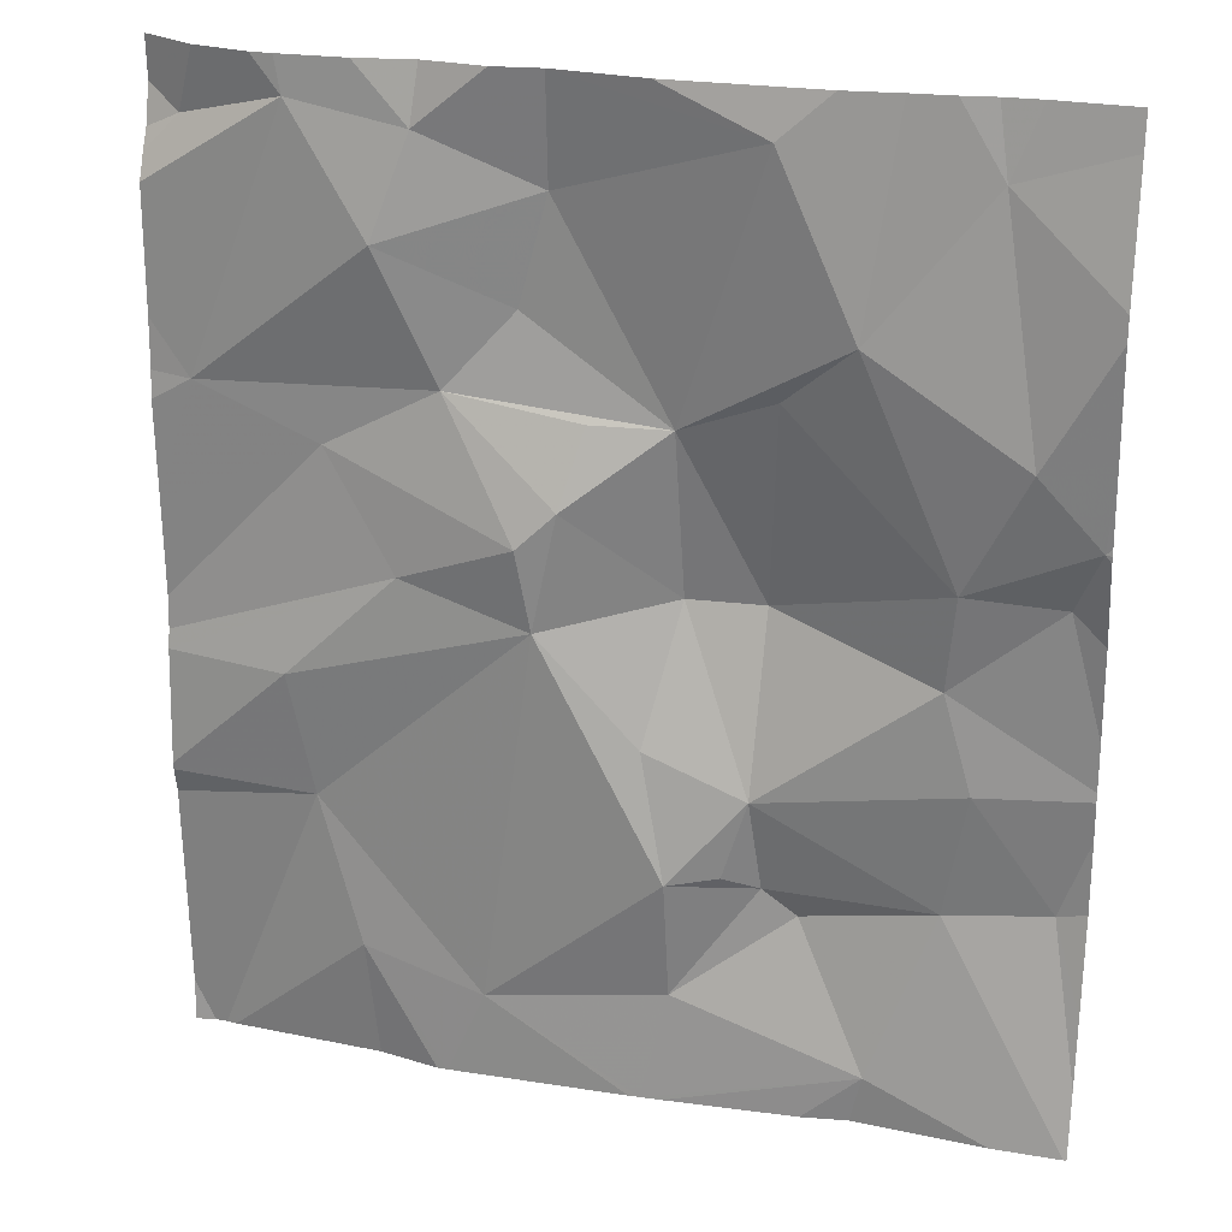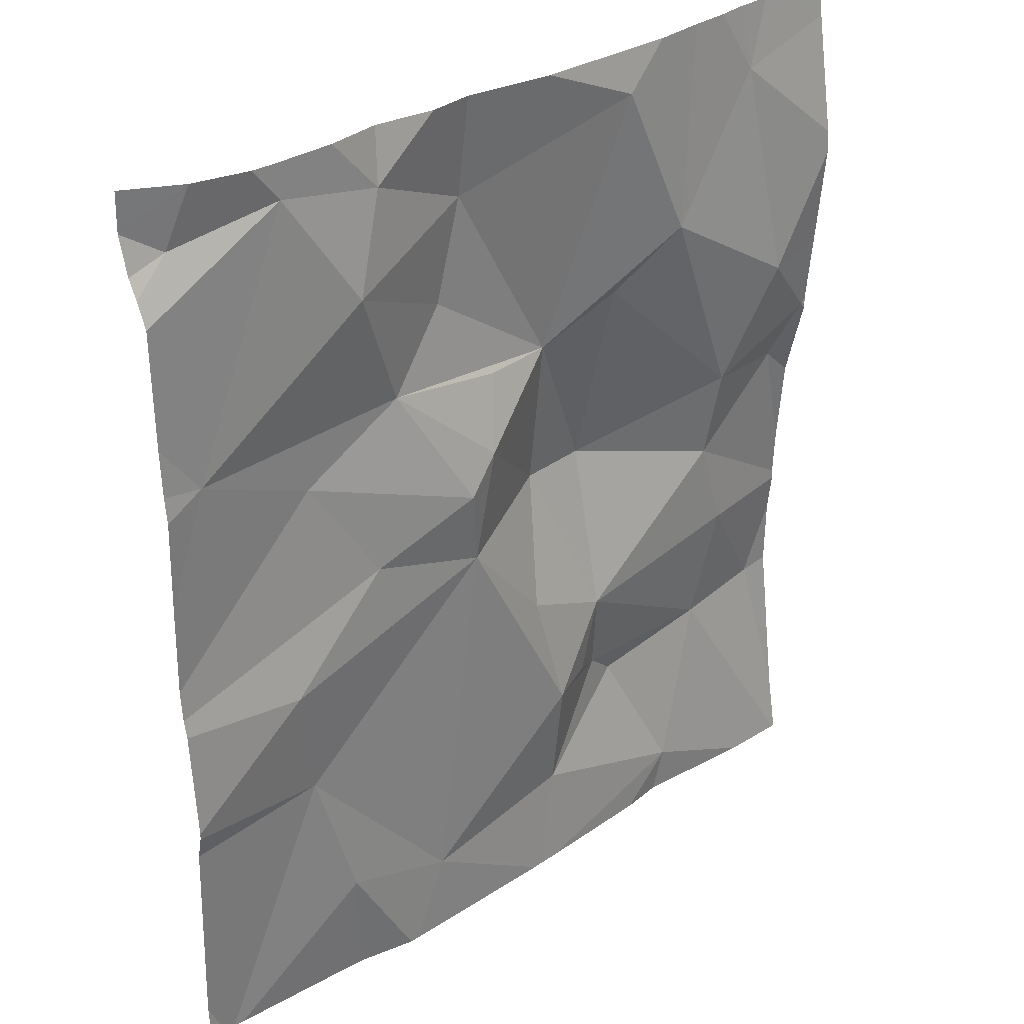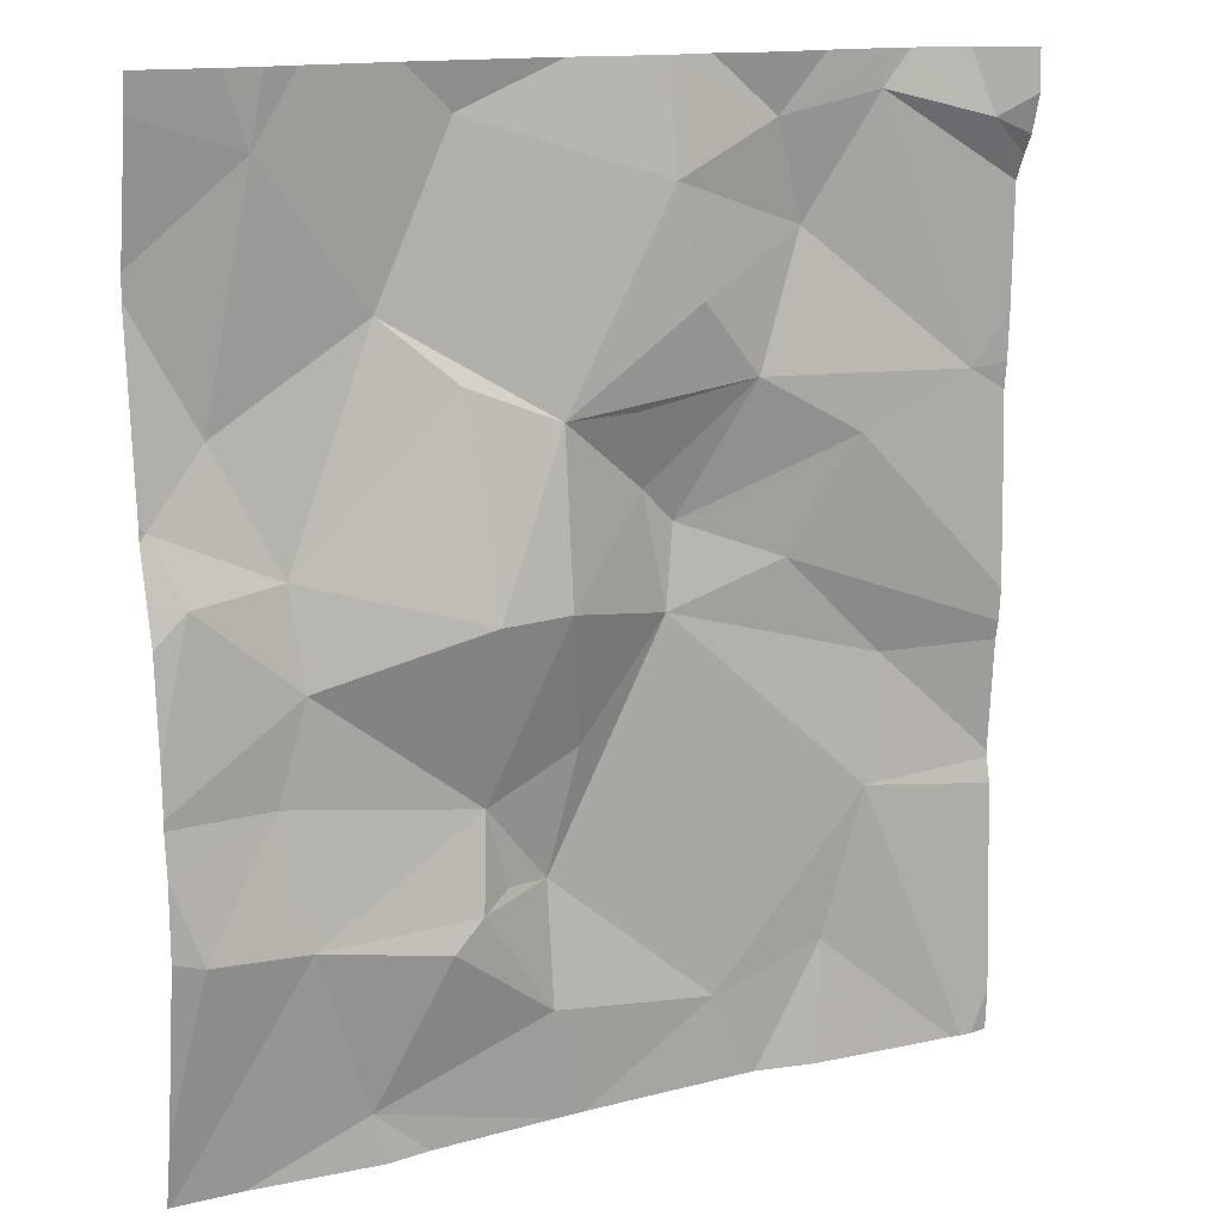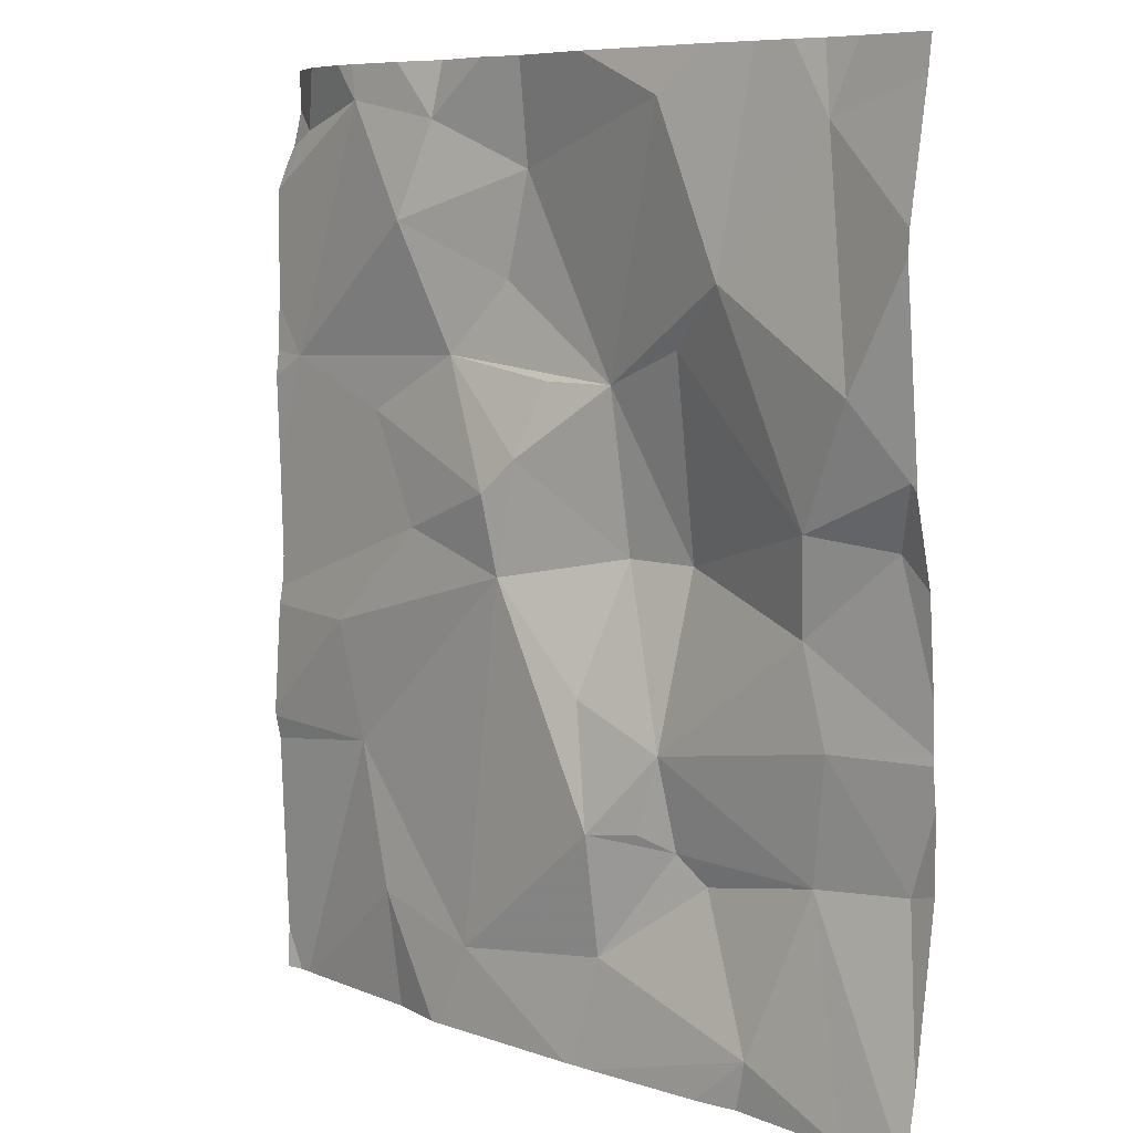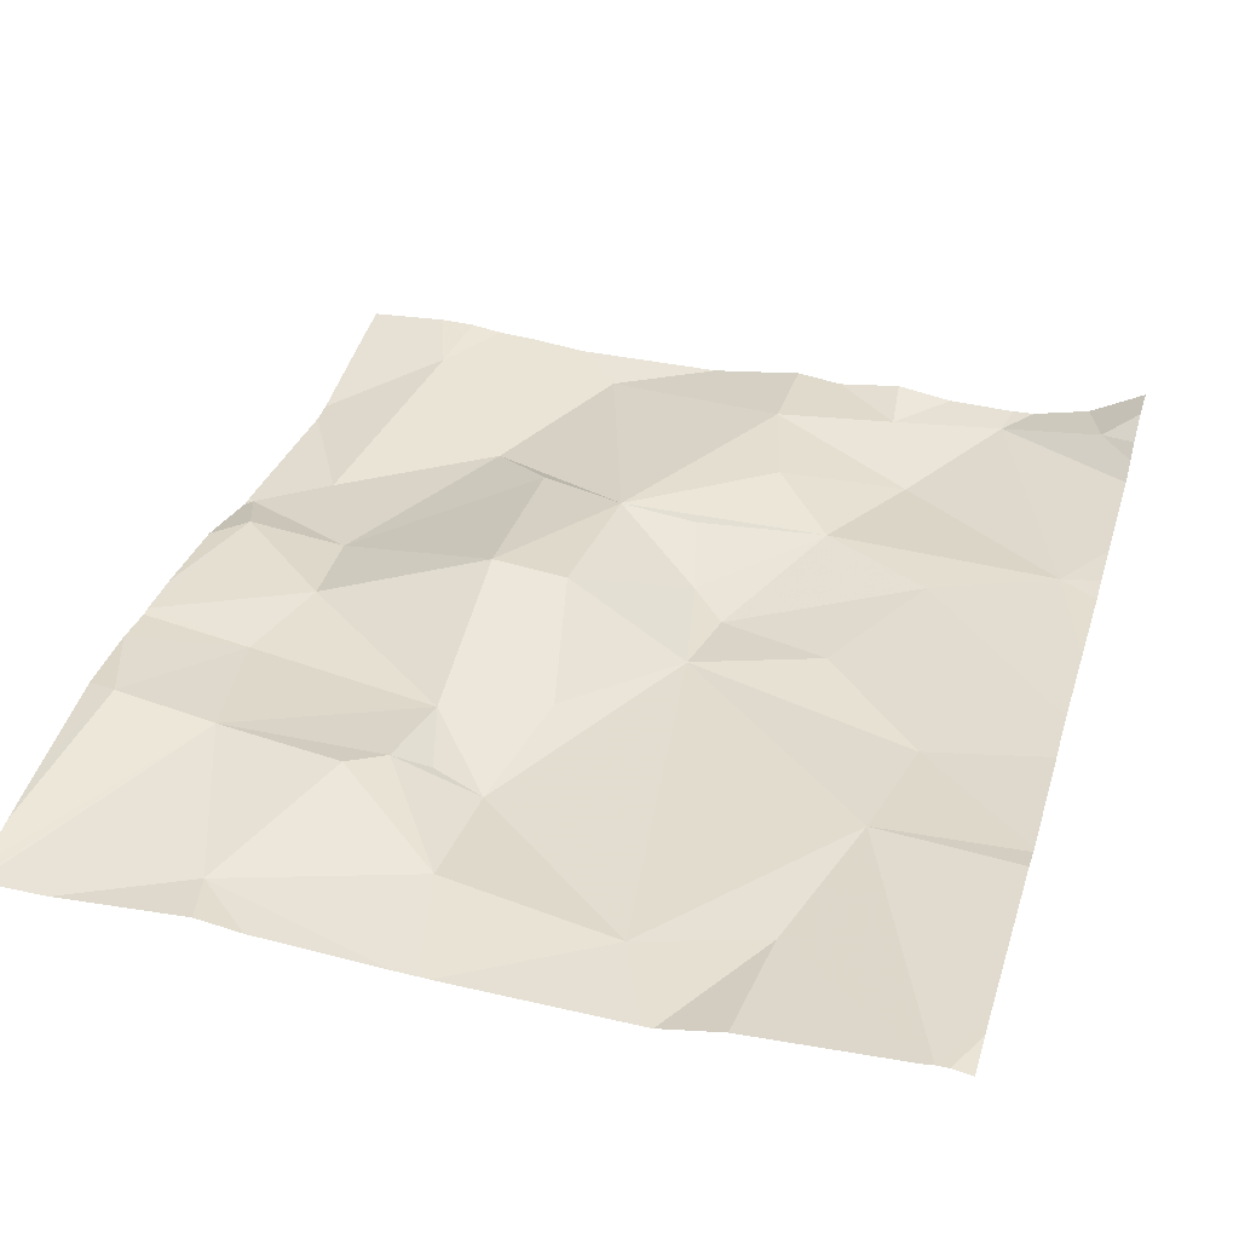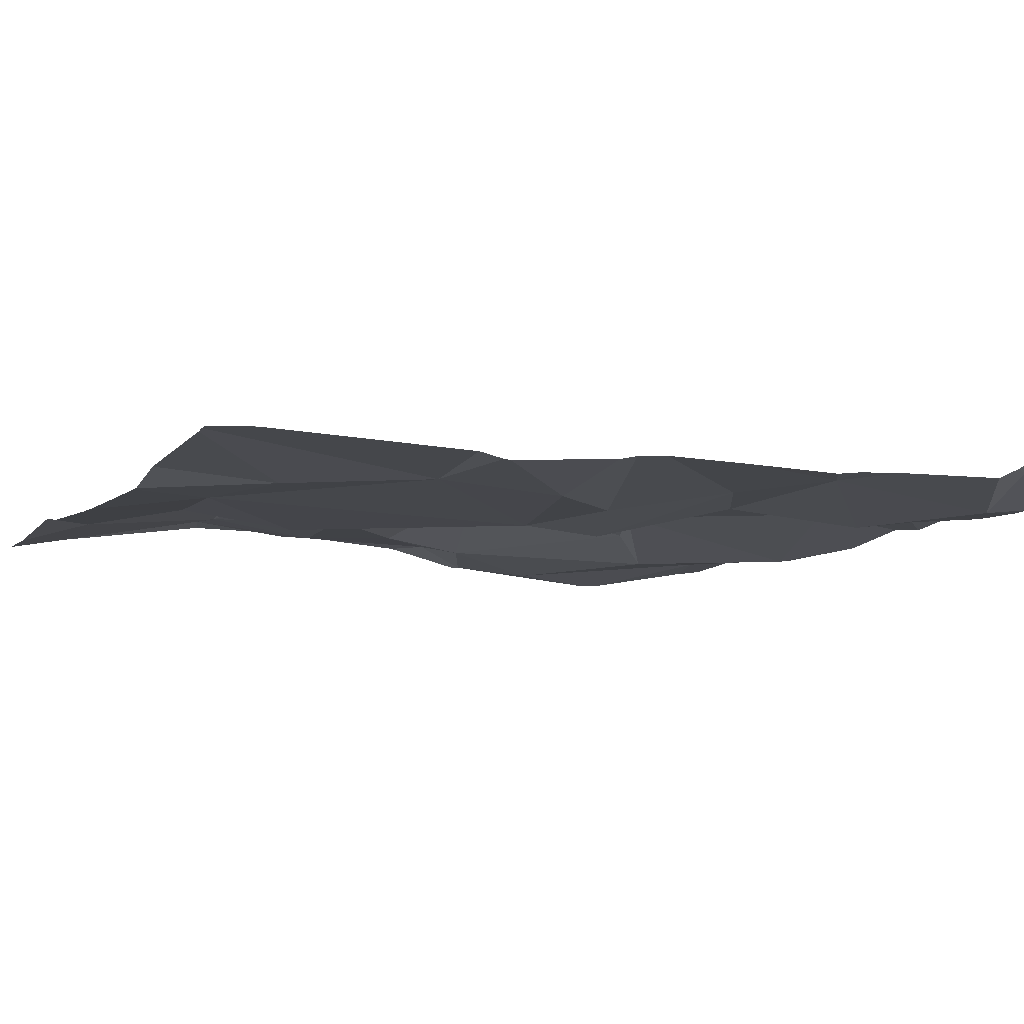
<metadata>
{"format":"obj","ext":"obj","renderer":"f3d","projection":"perspective","resolution":1024,"background":"white","views":[{"elev":23.9,"azim":-165.0,"up":"+Y"},{"elev":31.5,"azim":137.8,"up":"+Y"},{"elev":14.1,"azim":-29.4,"up":"+Y"},{"elev":7.8,"azim":-135.6,"up":"+Y"},{"elev":37.1,"azim":16.5,"up":"+Z"},{"elev":-7.2,"azim":65.6,"up":"+Z"}]}
</metadata>
<code>
v -144.7 193.1 483.5
v -144.7 193 483.5
v -144.9 193.1 483.5
v -144.9 193 483.5
v -145.1 193 483.5
v -144.9 193 483.5
v -145.1 193 483.5
v -144.6 193.1 483.5
v -144.4 193 483.5
v -144.4 193 483.5
v -145.2 194 483.5
v -144.4 193 483.5
v -145.2 193.2 483.5
v -145.3 193 483.5
v -144.4 193.7 483.5
v -144.4 193.6 483.5
v -144.7 193 483.5
v -144.9 193 483.5
v -145.1 193 483.5
v -145.3 193 483.5
v -144.5 194 483.5
v -144.6 193.3 483.5
v -145.3 193.2 483.5
v -144.4 193.7 483.5
v -144.6 193 483.5
v -144.6 194 483.5
v -145 193.2 483.5
v -144.9 193.2 483.4
v -145 193.2 483.5
v -144.8 193.5 483.5
v -145.1 193.2 483.5
v -145.2 193.4 483.5
v -144.9 193.4 483.5
v -145 193.3 483.5
v -144.4 193 483.5
v -145.2 194 483.5
v -145.2 193.5 483.5
v -145.2 193.6 483.5
v -145 193.5 483.5
v -144.5 194 483.5
v -144.7 194 483.5
v -145.1 193.8 483.4
v -145 193.7 483.5
v -145.2 194 483.5
v -144.4 193.8 483.5
v -144.9 193.5 483.5
v -144.8 193.9 483.5
v -145 194 483.4
v -144.9 193.7 483.5
v -144.4 193 483.5
v -144.4 193.3 483.5
v -144.8 193.6 483.4
v -144.8 193.6 483.4
v -144.7 193.7 483.5
v -144.6 193.5 483.5
v -144.6 193.7 483.5
v -144.5 194 483.5
v -144.7 194 483.5
v -145.3 193.6 483.5
v -144.4 193.3 483.5
v -144.4 193 483.5
v -144.4 193 483.5
v -144.8 193.7 483.5
v -145.3 193.6 483.5
v -145.3 194 483.5
v -144.5 194 483.5
v -144.4 193.7 483.5
v -144.8 193.8 483.5
v -144.6 193.9 483.4
v -145.3 193.7 483.4
v -144.4 194 483.5
v -144.5 193.4 483.5
v -144.9 194 483.5
v -144.8 194 483.5
v -145.3 193 483.5
v -145.3 193.1 483.5
v -145.3 193 483.5
v -145.3 193 483.5
v -145.3 193.2 483.5
v -145.3 193.3 483.5
v -145.3 194 483.5
v -145.3 193.5 483.5
v -145.3 193.6 483.5
v -145.3 193.6 483.5
v -145.3 193.6 483.5
v -145.3 193.7 483.4
v -145.3 193.8 483.4
v -145.3 193.4 483.5
v -145.3 193.4 483.5
v -145.3 193.4 483.5
v -145.3 193.6 483.5
v -145.3 193.9 483.4
v -144.4 193.9 483.5
v -144.4 193.9 483.5
v -144.4 193.4 483.5
v -144.4 193.3 483.5
v -144.4 194 483.5
v -144.4 194 483.5
v -144.4 193.5 483.5
v -144.4 193.4 483.5
v -145.1 194 483.5
v -145.1 194 483.5
v -144.8 194 483.5
v -145.3 194 483.5
v -145.3 194 483.5
v -144.4 194 483.5
v -144.4 194 483.5
f 2 1 6
f 17 8 2
f 4 3 5
f 6 1 4
f 18 5 7
f 7 5 19
f 9 22 8
f 9 10 62
f 104 44 65
f 12 8 25
f 25 8 17
f 96 72 60
f 20 5 13
f 77 13 78
f 19 5 20
f 8 1 2
f 1 3 4
f 28 27 29
f 22 9 61
f 22 30 1
f 1 28 3
f 103 58 41
f 20 13 14
f 31 5 3
f 13 32 23
f 22 1 8
f 30 33 28
f 4 5 18
f 9 8 12
f 27 28 34
f 29 27 34
f 29 34 13
f 28 1 30
f 13 31 29
f 102 48 73
f 5 31 13
f 31 3 29
f 3 28 29
f 13 23 75
f 38 37 39
f 43 42 38
f 34 33 46
f 48 47 74
f 49 43 39
f 53 52 54
f 53 30 52
f 52 55 56
f 58 57 21
f 95 72 96
f 46 53 49
f 53 54 63
f 101 42 48
f 47 49 68
f 54 56 67
f 94 71 93
f 69 57 58
f 47 69 58
f 70 42 44
f 55 52 30
f 53 63 49
f 43 49 42
f 39 46 49
f 49 47 48
f 86 70 87
f 32 37 88
f 66 71 98
f 37 38 59
f 46 33 30
f 34 46 39
f 49 63 54
f 54 68 49
f 40 57 71
f 57 67 45
f 71 57 93
f 34 39 37
f 80 32 89
f 66 98 106
f 41 58 26
f 34 32 13
f 72 22 60
f 39 43 38
f 69 68 54
f 28 33 34
f 34 37 32
f 101 48 102
f 36 42 101
f 69 54 67
f 70 64 38
f 99 55 100
f 48 42 49
f 88 59 90
f 46 30 53
f 59 38 64
f 93 57 45
f 83 64 91
f 22 72 30
f 30 72 55
f 70 38 42
f 47 68 69
f 55 72 95
f 56 54 52
f 57 69 67
f 16 67 56
f 87 44 92
f 74 58 103
f 40 71 66
f 16 56 99
f 75 23 76
f 36 44 42
f 76 23 79
f 77 14 13
f 24 67 16
f 78 13 75
f 15 67 24
f 79 23 80
f 11 44 36
f 80 23 32
f 81 44 104
f 45 67 15
f 82 59 83
f 60 22 51
f 83 59 64
f 84 64 85
f 26 58 21
f 51 22 61
f 85 64 86
f 21 57 40
f 86 64 70
f 50 10 35
f 87 70 44
f 88 37 59
f 89 32 88
f 90 59 82
f 61 9 62
f 91 64 84
f 62 10 50
f 92 44 81
f 73 48 74
f 97 71 94
f 74 47 58
f 98 71 97
f 99 56 55
f 65 44 11
f 100 55 95
f 105 81 104
f 106 98 107

</code>
